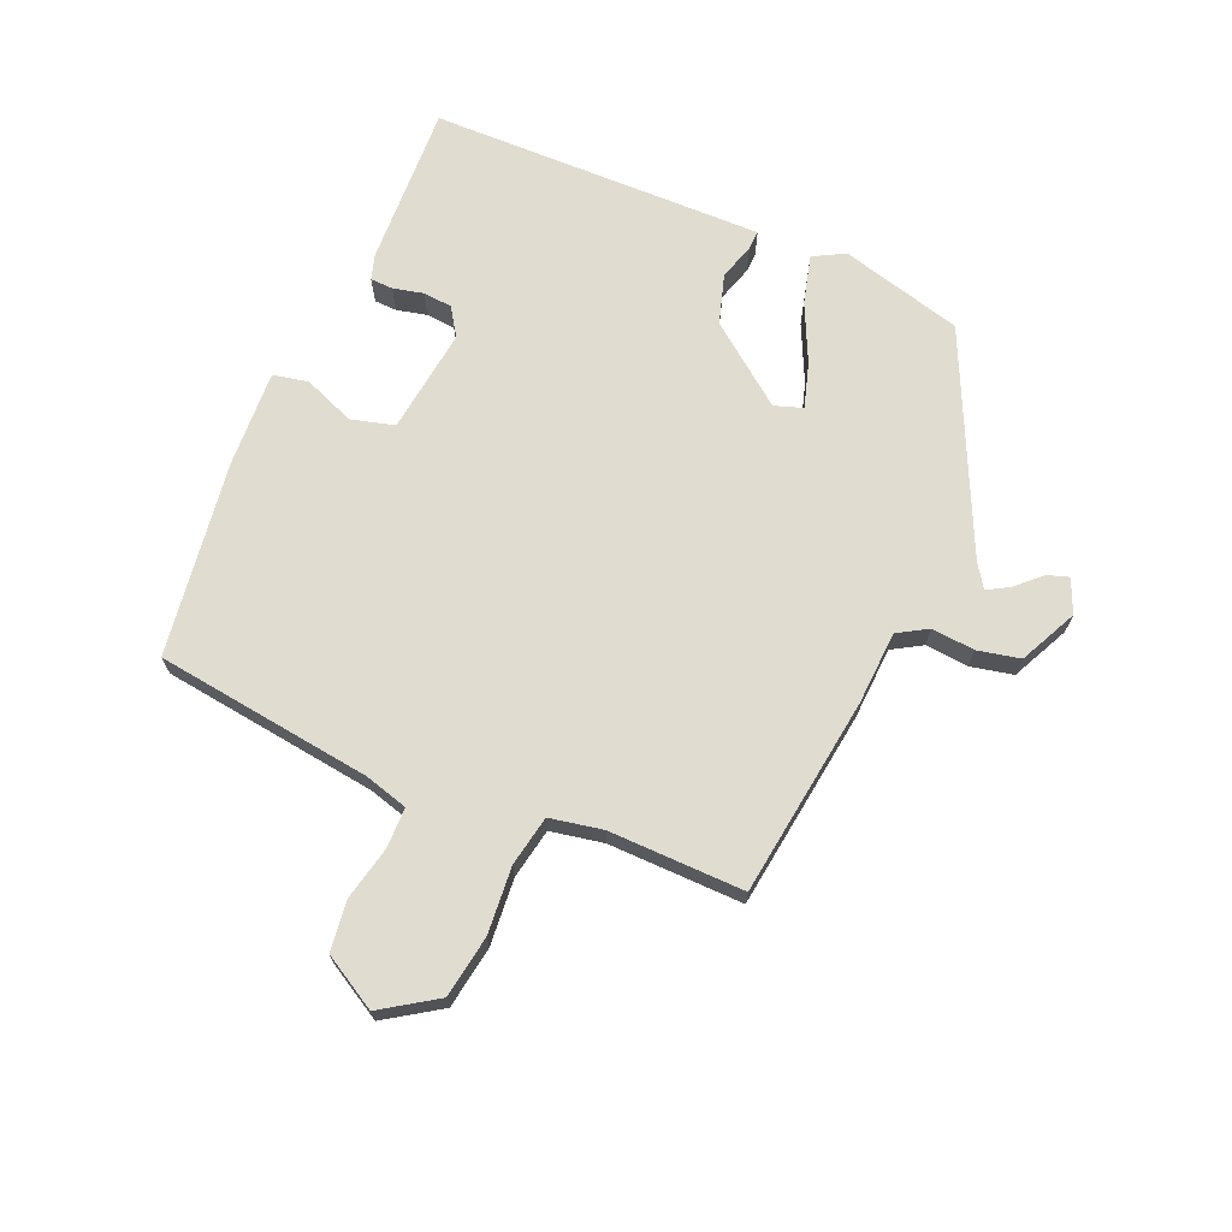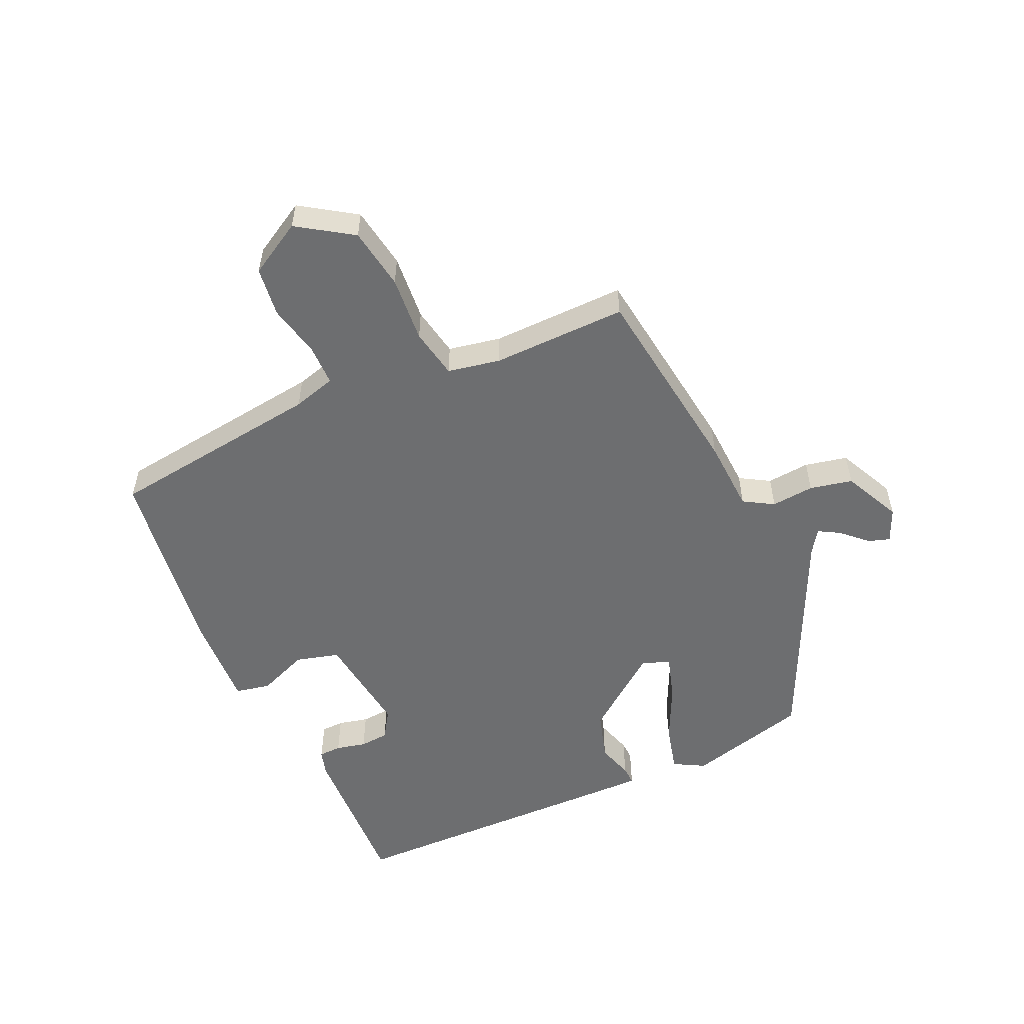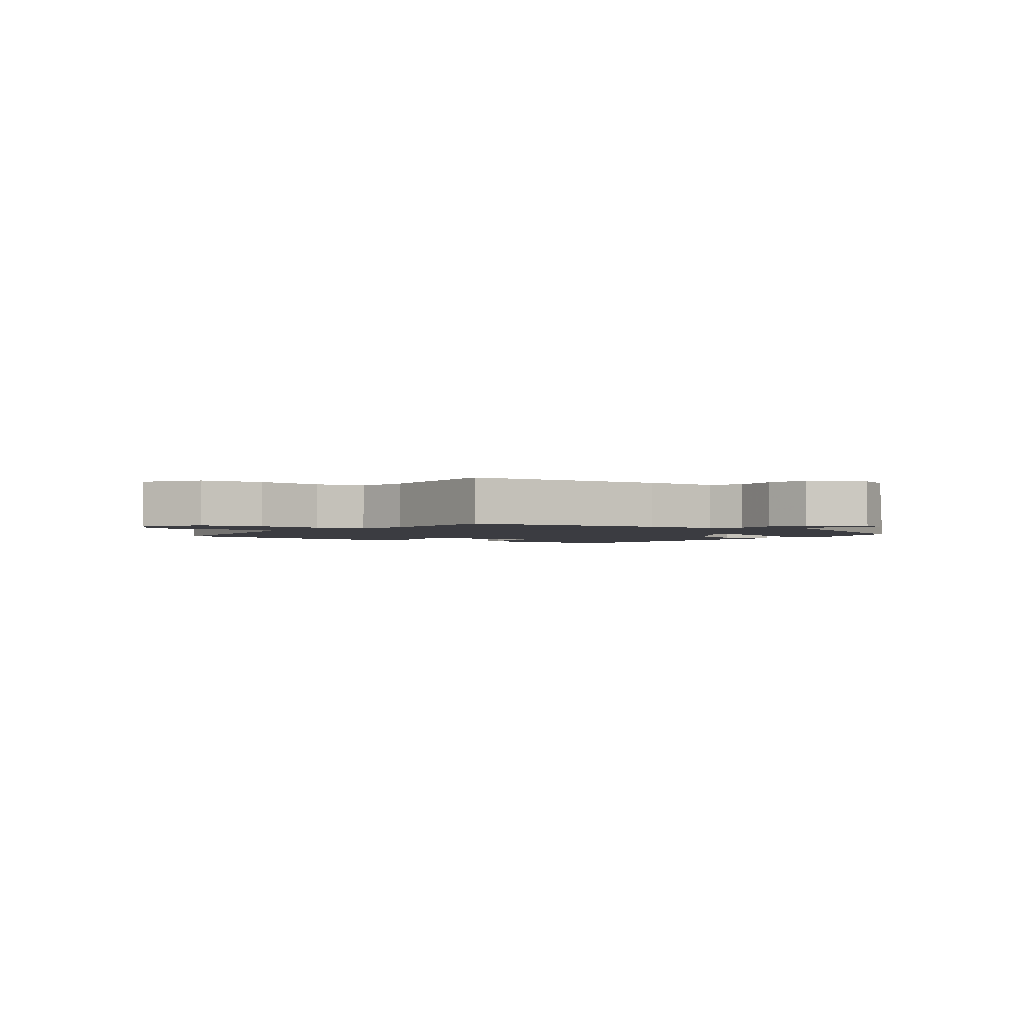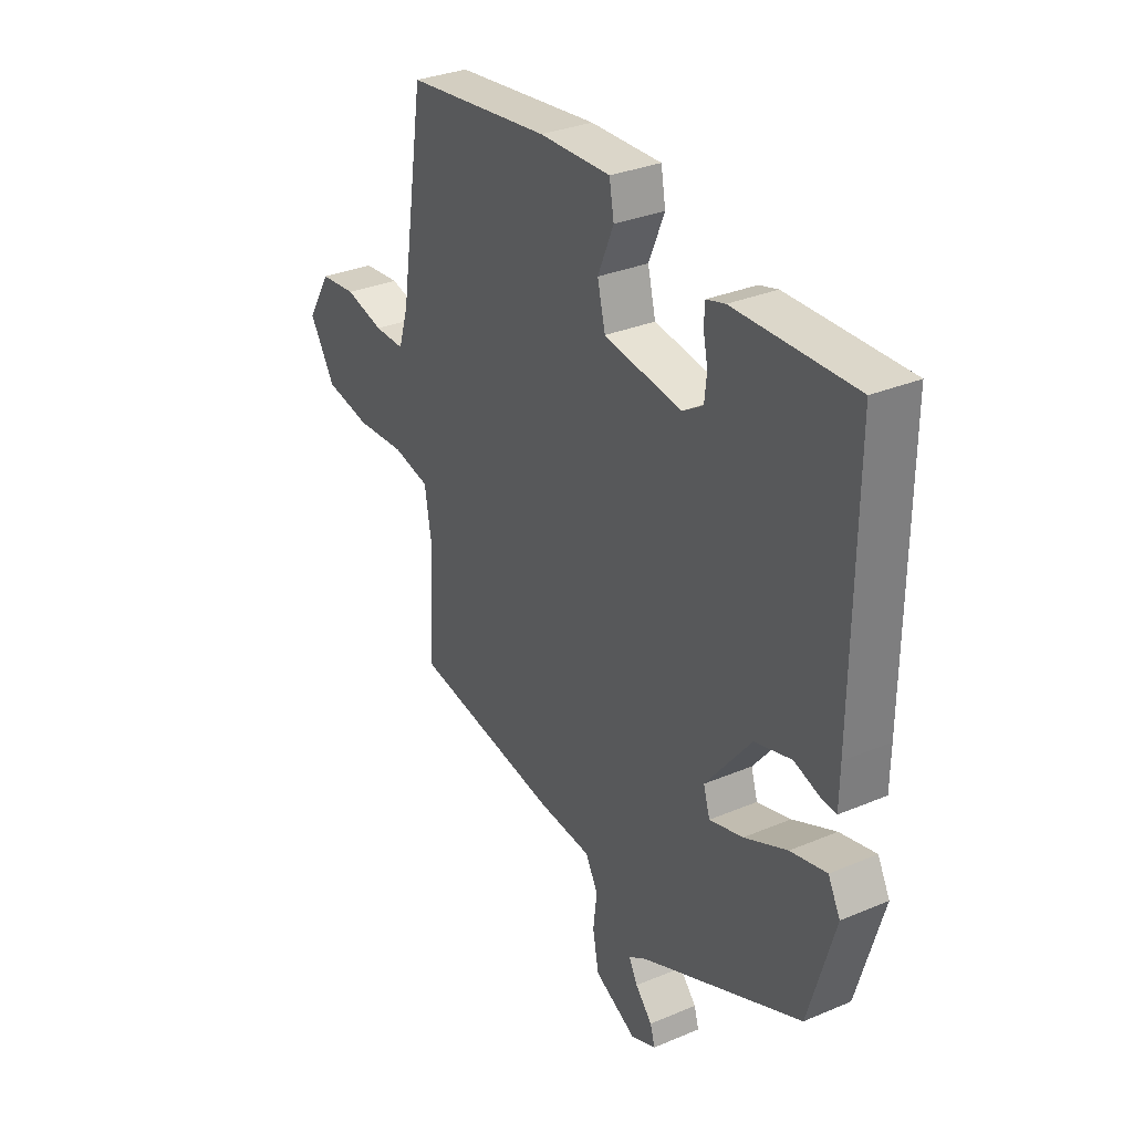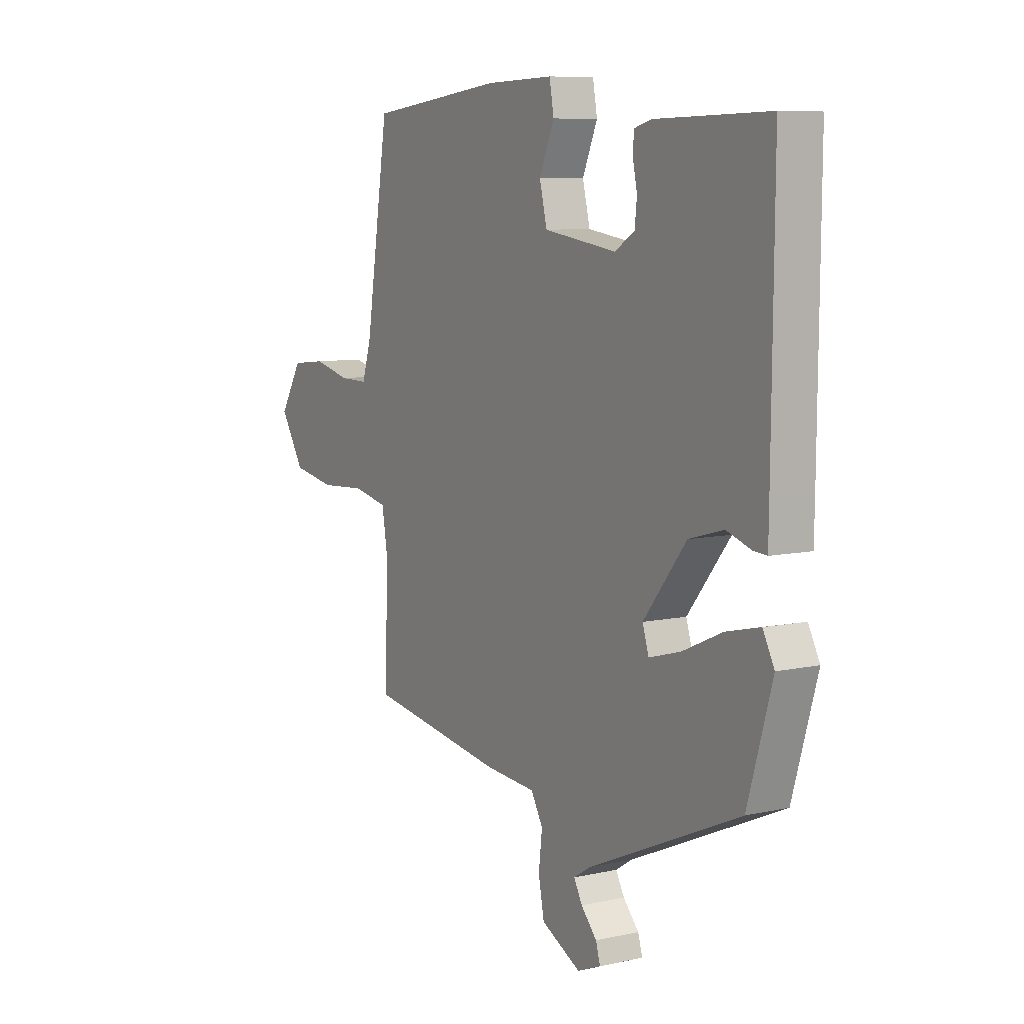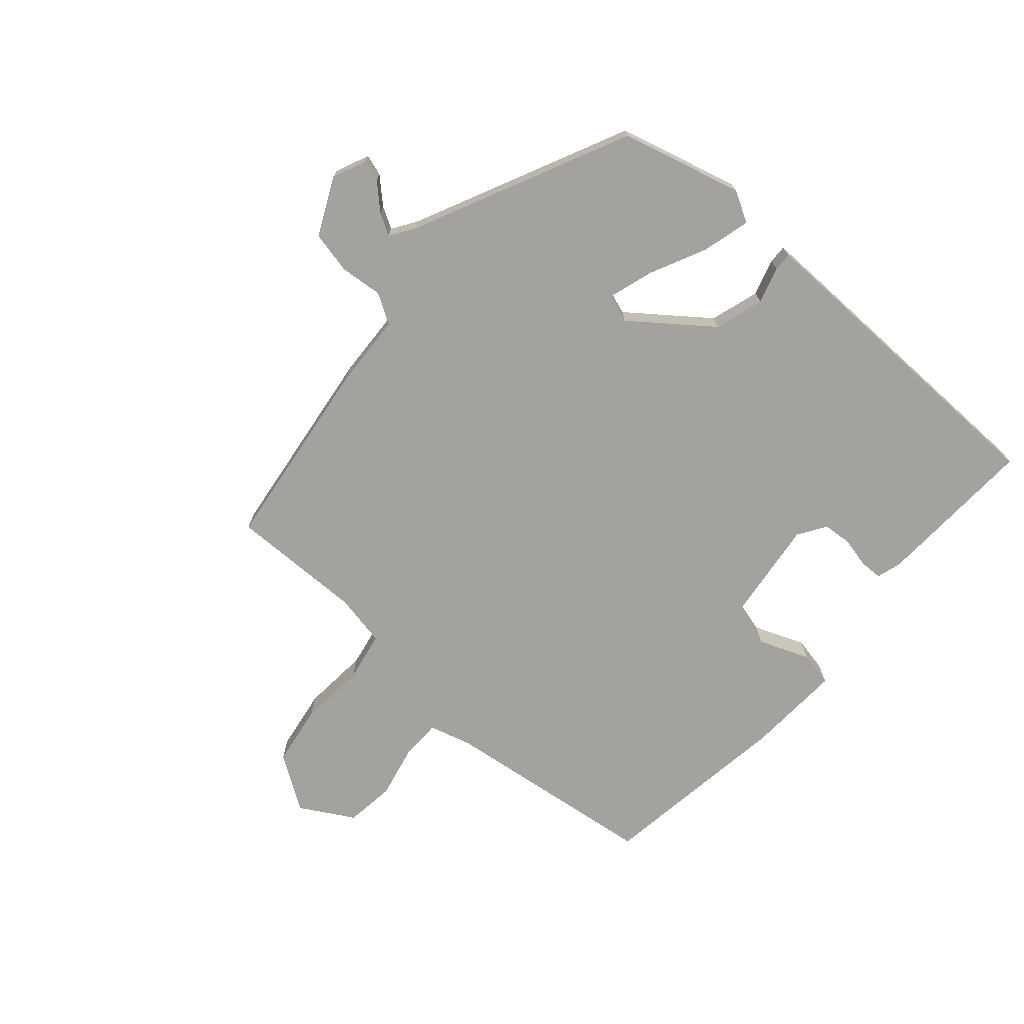
<metadata>
{"format":"obj","ext":"obj","renderer":"f3d","projection":"perspective","resolution":1024,"background":"white","views":[{"elev":69.5,"azim":111.8,"up":"+Y"},{"elev":-54.2,"azim":113.0,"up":"+Y"},{"elev":-2.2,"azim":142.4,"up":"+Y"},{"elev":31.5,"azim":-120.9,"up":"+Z"},{"elev":8.0,"azim":-121.6,"up":"+Z"},{"elev":-72.5,"azim":-132.7,"up":"+Y"}]}
</metadata>
<code>
v -0.499 0.07 0.479
v -0.242 0.07 0.474
v -0.202 0.07 0.463
v -0.2 0.07 0.427
v -0.21 0.07 0.379
v -0.205 0.07 0.333
v -0.16 0.07 0.305
v 0.006 0.07 0.33
v 0.023 0.07 0.399
v -0.011 0.07 0.479
v -0.001 0.07 0.535
v 0.152 0.07 0.531
v 0.463 0.07 0.495
v 0.516 0.07 0.152
v 0.537 0.07 0.084
v 0.602 0.07 0.085
v 0.686 0.07 0.106
v 0.765 0.07 0.098
v 0.816 0.07 0.014
v 0.761 0.07 -0.074
v 0.663 0.07 -0.092
v 0.557 0.07 -0.086
v 0.478 0.07 -0.103
v 0.464 0.07 -0.187
v 0.473 0.07 -0.401
v 0.158 0.07 -0.451
v 0.042 0.07 -0.46
v 0.015 0.07 -0.508
v 0.023 0.07 -0.576
v 0.01 0.07 -0.644
v -0.08 0.07 -0.69
v -0.134 0.07 -0.668
v -0.124 0.07 -0.634
v -0.088 0.07 -0.594
v -0.069 0.07 -0.559
v -0.107 0.07 -0.535
v -0.455 0.07 -0.382
v -0.511 0.07 -0.19
v -0.485 0.07 -0.14
v -0.408 0.07 -0.158
v -0.316 0.07 -0.199
v -0.244 0.07 -0.219
v -0.23 0.07 -0.174
v -0.328 0.07 -0.052
v -0.407 0.07 -0.03
v -0.464 0.07 -0.049
v -0.494 0.07 -0.051
v -0.495 0.07 0.023
v -0.499 0 0.479
v -0.242 0 0.474
v -0.202 0 0.463
v -0.2 0 0.427
v -0.21 0 0.379
v -0.205 0 0.333
v -0.16 0 0.305
v 0.006 0 0.33
v 0.023 0 0.399
v -0.011 0 0.479
v -0.001 0 0.535
v 0.152 0 0.531
v 0.463 0 0.495
v 0.516 0 0.152
v 0.537 0 0.084
v 0.602 0 0.085
v 0.686 0 0.106
v 0.765 0 0.098
v 0.816 0 0.014
v 0.761 0 -0.074
v 0.663 0 -0.092
v 0.557 0 -0.086
v 0.478 0 -0.103
v 0.464 0 -0.187
v 0.473 0 -0.401
v 0.158 0 -0.451
v 0.042 0 -0.46
v 0.015 0 -0.508
v 0.023 0 -0.576
v 0.01 0 -0.644
v -0.08 0 -0.69
v -0.134 0 -0.668
v -0.124 0 -0.634
v -0.088 0 -0.594
v -0.069 0 -0.559
v -0.107 0 -0.535
v -0.455 0 -0.382
v -0.511 0 -0.19
v -0.485 0 -0.14
v -0.408 0 -0.158
v -0.316 0 -0.199
v -0.244 0 -0.219
v -0.23 0 -0.174
v -0.328 0 -0.052
v -0.407 0 -0.03
v -0.464 0 -0.049
v -0.494 0 -0.051
v -0.495 0 0.023
f 45 46 47 48
f 44 45 48 1
f 43 44 1 2
f 38 39 40 41
f 36 37 38 41
f 35 36 41 42
f 31 32 33 34
f 31 34 35
f 28 29 30 31
f 28 31 35
f 27 28 35 42
f 24 25 26 27
f 23 24 27 42
f 19 20 21 22
f 16 17 18 19
f 15 16 19 22
f 14 15 22 23
f 9 10 11 12
f 8 9 12 13
f 2 3 4 5
f 43 2 5 6
f 14 23 42 43
f 8 13 14 43
f 7 8 43
f 6 7 43
f 96 95 94 93
f 49 96 93 92
f 50 49 92 91
f 89 88 87 86
f 89 86 85 84
f 90 89 84 83
f 82 81 80 79
f 83 82 79
f 79 78 77 76
f 83 79 76
f 90 83 76 75
f 75 74 73 72
f 90 75 72 71
f 70 69 68 67
f 67 66 65 64
f 70 67 64 63
f 71 70 63 62
f 60 59 58 57
f 61 60 57 56
f 53 52 51 50
f 54 53 50 91
f 91 90 71 62
f 91 62 61 56
f 91 56 55
f 91 55 54
f 1 49 50 2
f 2 50 51 3
f 3 51 52 4
f 4 52 53 5
f 5 53 54 6
f 6 54 55 7
f 7 55 56 8
f 8 56 57 9
f 9 57 58 10
f 10 58 59 11
f 11 59 60 12
f 12 60 61 13
f 13 61 62 14
f 14 62 63 15
f 15 63 64 16
f 16 64 65 17
f 17 65 66 18
f 18 66 67 19
f 19 67 68 20
f 20 68 69 21
f 21 69 70 22
f 22 70 71 23
f 23 71 72 24
f 24 72 73 25
f 25 73 74 26
f 26 74 75 27
f 27 75 76 28
f 28 76 77 29
f 29 77 78 30
f 30 78 79 31
f 31 79 80 32
f 32 80 81 33
f 33 81 82 34
f 34 82 83 35
f 35 83 84 36
f 36 84 85 37
f 37 85 86 38
f 38 86 87 39
f 39 87 88 40
f 40 88 89 41
f 41 89 90 42
f 42 90 91 43
f 43 91 92 44
f 44 92 93 45
f 45 93 94 46
f 46 94 95 47
f 47 95 96 48
f 48 96 49 1

</code>
